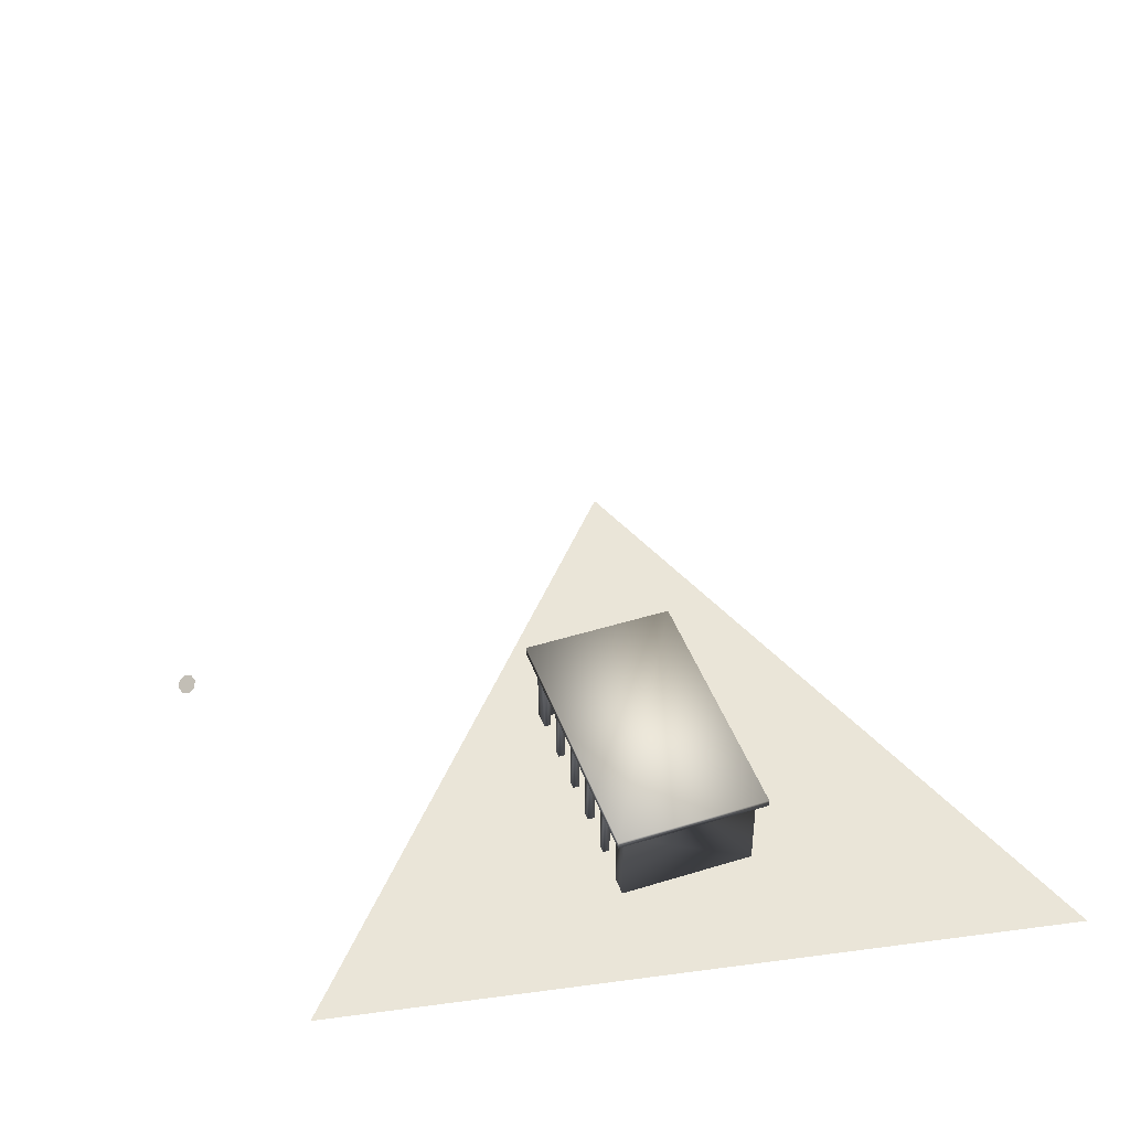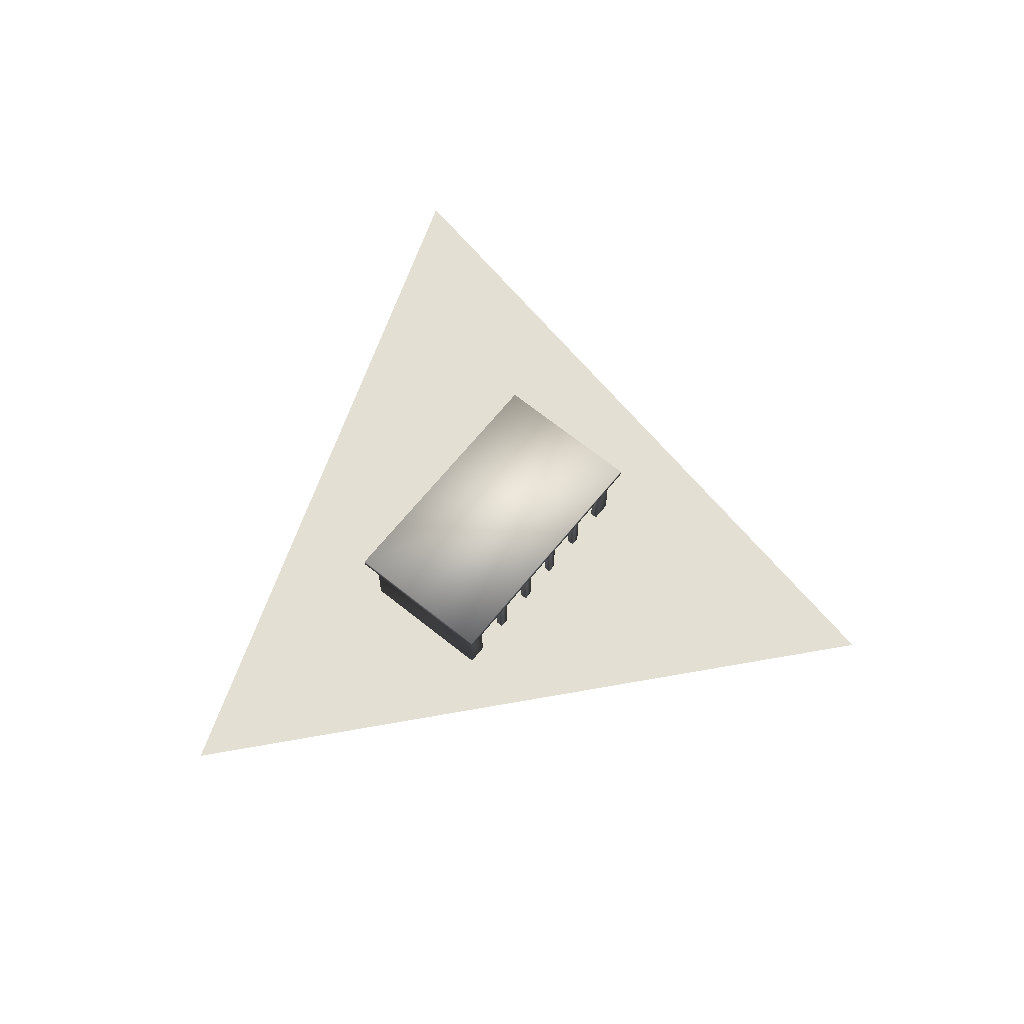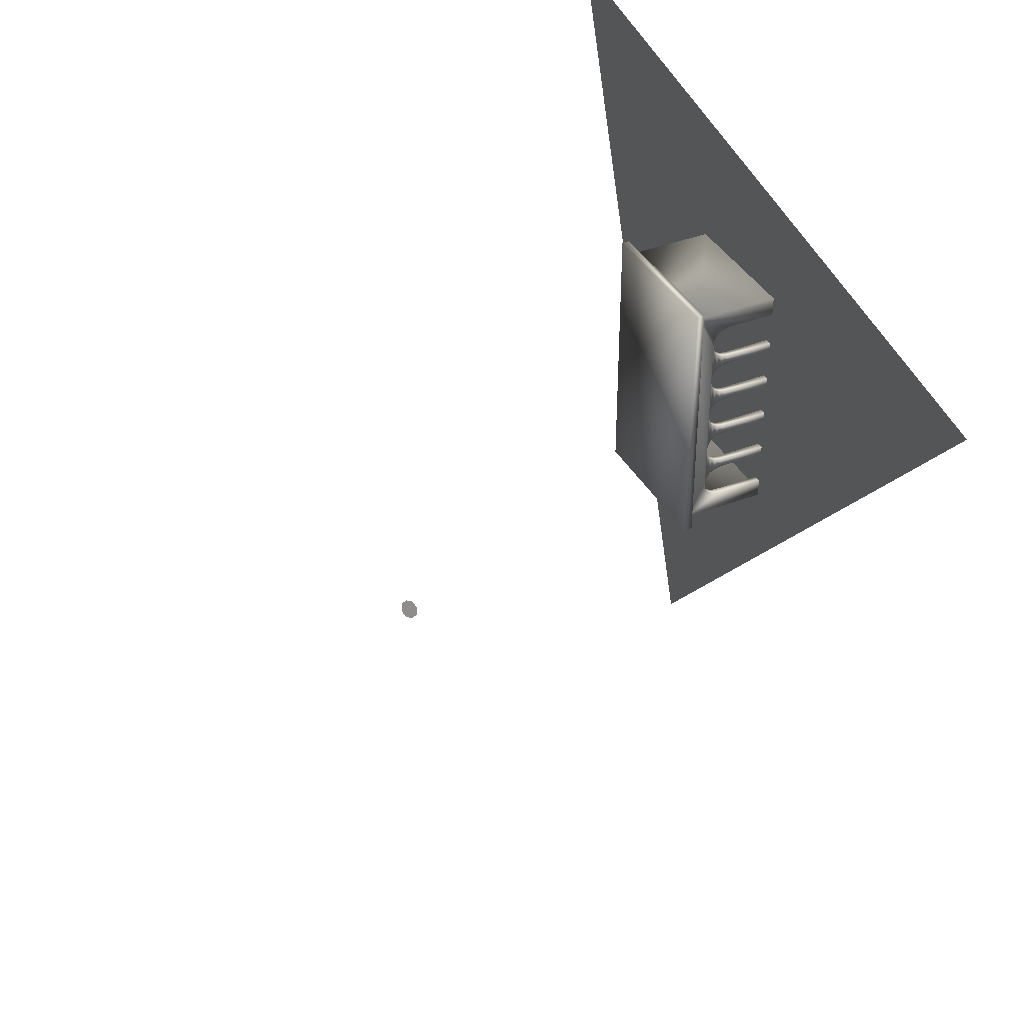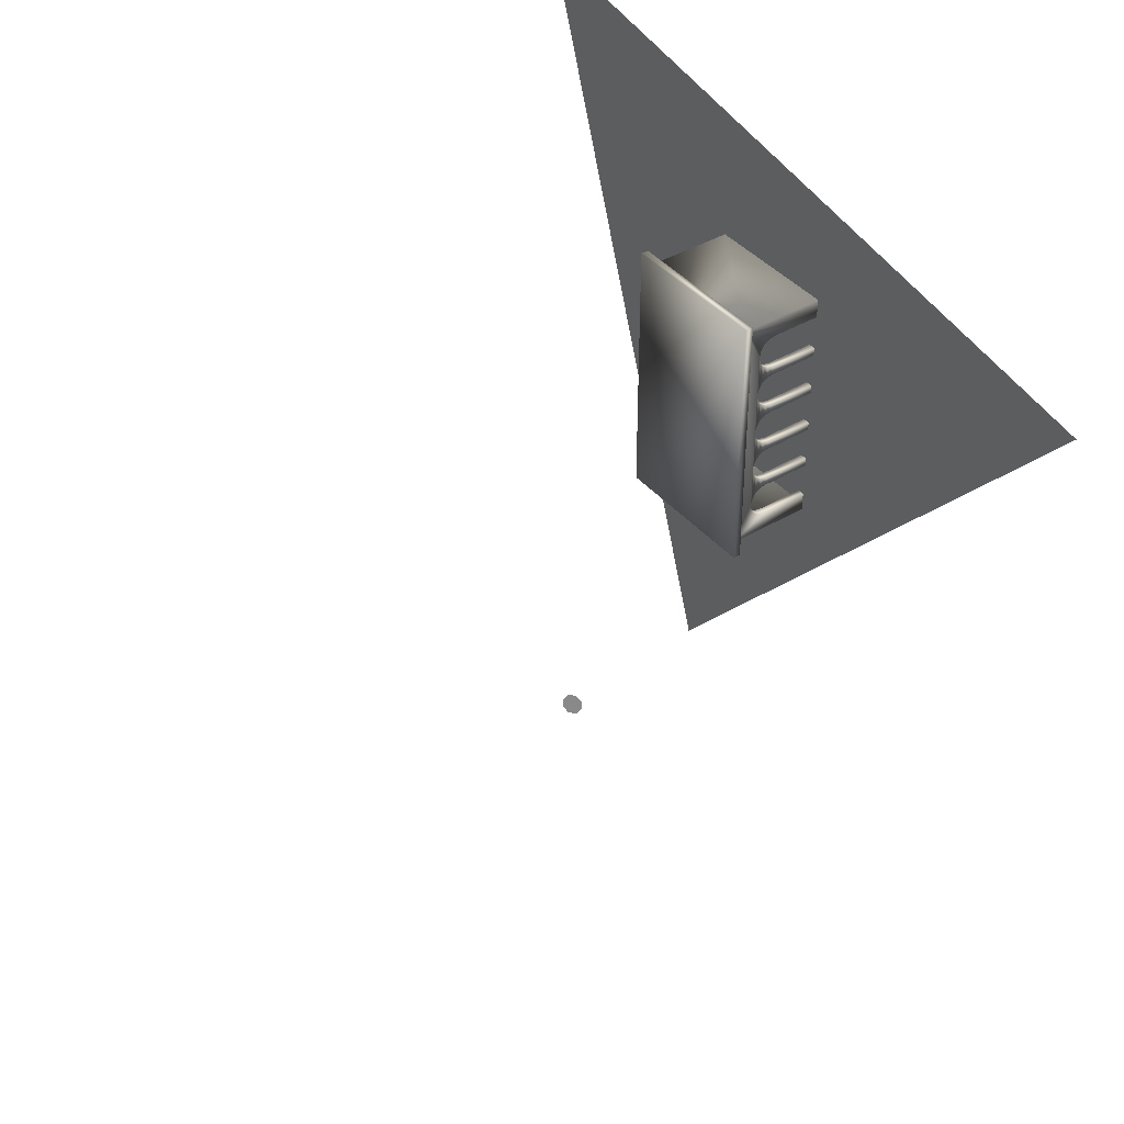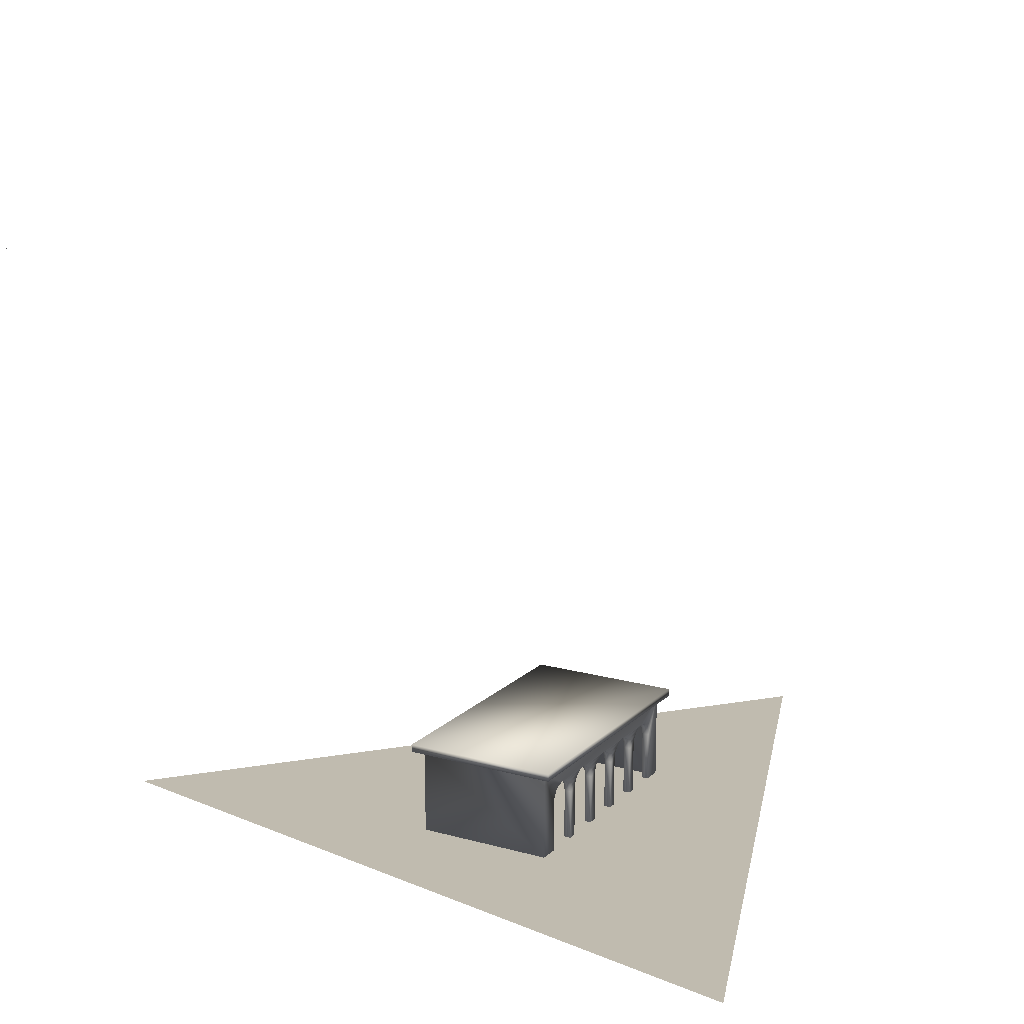
<metadata>
{"format":"obj","ext":"obj","renderer":"f3d","projection":"perspective","resolution":1024,"background":"white","views":[{"elev":45.3,"azim":-19.7,"up":"+Y"},{"elev":66.8,"azim":-141.0,"up":"+Y"},{"elev":38.2,"azim":-116.2,"up":"+Z"},{"elev":40.3,"azim":-126.2,"up":"+Z"},{"elev":16.2,"azim":29.5,"up":"+Y"}]}
</metadata>
<code>
o temple.obj
v -4.521 0 1.89
v 3.933 0 3.511
v 1.11 0 -4.622
g Line Segment
f 2 3 1
v -5.416 6.597 2.686
v -5.364 6.635 2.677
v -5.315 6.655 2.714
v -5.296 6.644 2.775
v -5.32 6.609 2.825
v -5.371 6.571 2.833
v -5.421 6.552 2.796
v -5.439 6.562 2.735
g Polygon
f 4 5 6
f 4 6 7
f 4 7 8
f 4 8 9
f 4 9 10
f 4 10 11
v -0.8876 0.9833 -1.532
v 0.8876 0.9833 -1.532
v -0.8876 1.071 -1.532
v 0.8876 1.071 -1.532
v -0.8876 0.9833 1.532
v 0.8876 0.9833 1.532
v -0.8876 1.071 1.532
v 0.8876 1.071 1.532
v -0.7812 0.9853 1.421
v 0.7812 0.9853 1.421
v 0.7812 0.9853 -1.421
v -0.7812 0.9853 -1.421
v -0.7812 0 -1.421
v 0.7812 0 -1.421
v -0.7812 0 1.421
v 0.7812 0 1.421
v -0.7031 0 1.343
v 0.7031 0 1.343
v 0.7031 0 -1.343
v -0.7031 0 -1.343
v -0.7031 0.9192 -1.343
v 0.7031 0.9192 -1.343
v -0.7031 0.9192 1.343
v 0.7031 0.9192 1.343
v -0.7802 0 1.2
v -0.7802 0 0.8
v -0.7802 0 0.7
v -0.7802 0 0.3
v -0.7802 0 0.2
v -0.7802 0 -0.2
v -0.7802 0 -0.3
v -0.7802 0 -0.7
v -0.7802 0 -0.8
v -0.7802 0 -1.2
v 0.7822 0 -1.2
v 0.7822 0 -0.8
v 0.7822 0 -0.7
v 0.7822 0 -0.3
v 0.7822 0 -0.2
v 0.7822 0 0.2
v 0.7822 0 0.3
v 0.7822 0 0.7
v 0.7822 0 0.8
v 0.7822 0 1.2
v -0.7021 0 1.2
v -0.7021 0 0.8
v -0.7021 0 0.7
v -0.7021 0 0.3
v -0.7021 0 0.2
v -0.7021 0 -0.2
v -0.7021 0 -0.3
v -0.7021 0 -0.7
v -0.7021 0 -0.8
v -0.7021 0 -1.2
v 0.7041 0 -1.2
v 0.7041 0 -0.8
v 0.7041 0 -0.7
v 0.7041 0 -0.3
v 0.7041 0 -0.2
v 0.7041 0 0.2
v 0.7041 0 0.3
v 0.7041 0 0.7
v 0.7041 0 0.8
v 0.7041 0 1.2
v 0.7822 0.5702 1.2
v 0.7822 0.6467 1.185
v 0.7822 0.7116 1.141
v 0.7822 0.755 1.077
v 0.7822 0.7702 1
v 0.7822 0.755 0.9235
v 0.7822 0.7116 0.8586
v 0.7822 0.6467 0.8152
v 0.7822 0.5702 0.8
v 0.7822 0.755 0.5765
v 0.7822 0.7702 0.5
v 0.7822 0.755 0.4235
v 0.7822 0.7116 0.3586
v 0.7822 0.6467 0.3152
v -0.7802 0.755 -0.5765
v -0.7802 0.7702 -0.5
v -0.7802 0.755 -0.4235
v -0.7802 0.7116 -0.3586
v -0.7802 0.6467 -0.3152
v 0.7041 0.7116 -0.6414
v 0.7041 0.755 -0.5765
v 0.7041 0.7702 -0.5
v 0.7041 0.755 -0.4235
v 0.7041 0.7116 -0.3586
v 0.7041 0.6467 -0.3152
v 0.7041 0.5702 -0.3
v -0.7021 0.5702 1.2
v -0.7021 0.6467 1.185
v -0.7021 0.7116 1.141
v -0.7021 0.755 1.077
v -0.7021 0.7702 1
v -0.7021 0.755 0.9235
v -0.7021 0.7116 0.8586
v -0.7021 0.6467 0.8152
v -0.7021 0.5702 0.8
v -0.7021 0.6467 -0.6848
v -0.7021 0.5702 -0.7
v 0.7822 0.5702 0.7
v 0.7822 0.6467 0.6848
v 0.7822 0.7116 0.6414
v 0.7822 0.6467 0.1848
v 0.7822 0.7116 0.1414
v 0.7822 0.755 0.07654
v 0.7822 0.7702 -0
v 0.7822 0.755 -0.07654
v 0.7822 0.7116 -0.1414
v 0.7822 0.6467 -0.1848
v 0.7822 0.5702 -0.2
v -0.7802 0.6467 -0.1848
v -0.7802 0.7116 -0.1414
v -0.7802 0.755 -0.07654
v -0.7802 0.7702 -0
v -0.7802 0.755 0.07654
v -0.7802 0.7116 0.1414
v -0.7802 0.6467 0.1848
v -0.7802 0.5702 0.2
v 0.7041 0.5702 -0.2
v 0.7041 0.6467 -0.1848
v 0.7041 0.7116 -0.1414
v 0.7041 0.755 -0.07654
v 0.7041 0.7702 -0
v 0.7041 0.755 0.07654
v 0.7041 0.7116 0.1414
v 0.7041 0.6467 0.1848
v 0.7041 0.5702 0.2
v -0.7021 0.5702 0.7
v -0.7021 0.6467 0.6848
v -0.7021 0.7116 0.6414
v -0.7021 0.755 0.5765
v -0.7021 0.7702 0.5
v -0.7021 0.755 0.4235
v -0.7021 0.7116 0.3586
v -0.7021 0.6467 0.3152
v -0.7021 0.5702 0.3
v -0.7021 0.5702 -0.8
v -0.7021 0.6467 -0.8152
v -0.7021 0.7116 -0.8586
v -0.7021 0.755 -0.9235
v -0.7021 0.7702 -1
v -0.7021 0.755 -1.077
v -0.7021 0.7116 -1.141
v -0.7021 0.6467 -1.185
v -0.7021 0.5702 -1.2
v 0.7822 0.5702 0.3
v 0.7822 0.5702 -0.3
v 0.7822 0.6467 -0.3152
v 0.7822 0.7116 -0.3586
v 0.7822 0.755 -0.4235
v 0.7822 0.7702 -0.5
v 0.7822 0.755 -0.5765
v 0.7822 0.7116 -0.6414
v 0.7822 0.6467 -0.6848
v 0.7822 0.5702 -0.7
v -0.7802 0.5702 0.3
v -0.7802 0.6467 0.3152
v -0.7802 0.7116 0.3586
v -0.7802 0.755 0.4235
v -0.7802 0.7702 0.5
v -0.7802 0.755 0.5765
v -0.7802 0.7116 0.6414
v -0.7802 0.6467 0.6848
v -0.7802 0.5702 0.7
v 0.7041 0.5702 0.3
v 0.7041 0.6467 0.3152
v 0.7041 0.7116 0.3586
v 0.7041 0.755 0.4235
v 0.7041 0.7702 0.5
v 0.7041 0.755 0.5765
v 0.7041 0.7116 0.6414
v 0.7041 0.6467 0.6848
v 0.7041 0.5702 0.7
v -0.7021 0.5702 0.2
v -0.7021 0.6467 0.1848
v -0.7021 0.7116 0.1414
v -0.7021 0.755 0.07654
v -0.7021 0.7702 -0
v -0.7021 0.755 -0.07654
v -0.7021 0.7116 -0.1414
v -0.7021 0.6467 -0.1848
v -0.7021 0.5702 -0.2
v 0.7822 0.5702 0.2
v 0.7822 0.5702 -0.8
v 0.7822 0.6467 -0.8152
v 0.7822 0.7116 -0.8586
v 0.7822 0.755 -0.9235
v 0.7822 0.7702 -1
v 0.7822 0.755 -1.077
v 0.7822 0.7116 -1.141
v 0.7822 0.6467 -1.185
v 0.7822 0.5702 -1.2
v -0.7802 0.5702 0.8
v -0.7802 0.6467 0.8152
v -0.7802 0.7116 0.8586
v -0.7802 0.755 0.9235
v -0.7802 0.7702 1
v -0.7802 0.755 1.077
v -0.7802 0.7116 1.141
v -0.7802 0.6467 1.185
v -0.7802 0.5702 1.2
v 0.7041 0.5702 0.8
v 0.7041 0.6467 0.8152
v 0.7041 0.7116 0.8586
v 0.7041 0.755 0.9235
v 0.7041 0.7702 1
v 0.7041 0.755 1.077
v 0.7041 0.7116 1.141
v 0.7041 0.6467 1.185
v 0.7041 0.5702 1.2
v -0.7021 0.5702 -0.3
v -0.7021 0.6467 -0.3152
v -0.7021 0.7116 -0.3586
v -0.7021 0.755 -0.4235
v -0.7021 0.7702 -0.5
v -0.7021 0.755 -0.5765
v -0.7021 0.7116 -0.6414
v -0.7802 0.5702 -0.2
v -0.7802 0.5702 -0.3
v -0.7802 0.7116 -0.6414
v -0.7802 0.6467 -0.6848
v -0.7802 0.5702 -0.7
v 0.7041 0.6467 -0.6848
v 0.7041 0.5702 -0.7
v -0.7802 0.5702 -1.2
v -0.7802 0.6467 -1.185
v -0.7802 0.7116 -1.141
v -0.7802 0.755 -1.077
v -0.7802 0.7702 -1
v -0.7802 0.755 -0.9235
v -0.7802 0.7116 -0.8586
v -0.7802 0.6467 -0.8152
v -0.7802 0.5702 -0.8
v 0.7041 0.5702 -1.2
v 0.7041 0.6467 -1.185
v 0.7041 0.7116 -1.141
v 0.7041 0.755 -1.077
v 0.7041 0.7702 -1
v 0.7041 0.755 -0.9235
v 0.7041 0.7116 -0.8586
v 0.7041 0.6467 -0.8152
v 0.7041 0.5702 -0.8
g Generic
f 15 13 12
f 15 12 14
f 17 19 18
f 17 18 16
f 19 17 13
f 19 13 15
f 18 19 15
f 18 15 14
f 16 18 14
f 16 14 12
f 13 22 12
f 12 22 23
f 12 23 16
f 16 23 20
f 16 20 17
f 17 20 21
f 17 21 22
f 22 13 17
f 65 45 31
f 31 45 24
f 31 24 30
f 30 24 25
f 30 25 46
f 30 46 66
f 75 55 29
f 29 55 27
f 29 27 28
f 28 27 26
f 28 26 36
f 28 36 56
f 33 35 34
f 33 34 32
f 30 33 32
f 30 32 31
f 34 35 29
f 34 29 28
f 43 44 64
f 43 64 63
f 58 57 37
f 58 37 38
f 74 73 53
f 74 53 54
f 47 48 68
f 47 68 67
f 74 215 186
f 186 215 216
f 186 216 185
f 185 216 217
f 185 217 184
f 184 217 218
f 184 218 183
f 183 218 219
f 183 219 182
f 35 182 219
f 136 182 35
f 97 136 35
f 98 136 97
f 72 178 140
f 140 178 179
f 140 179 139
f 139 179 180
f 139 180 138
f 138 180 181
f 138 181 137
f 137 181 182
f 137 182 136
f 70 132 101
f 101 132 133
f 101 133 100
f 100 133 134
f 100 134 99
f 99 134 135
f 99 135 98
f 98 135 136
f 68 237 255
f 255 237 236
f 255 236 254
f 254 236 95
f 254 95 253
f 253 95 96
f 253 96 252
f 252 96 97
f 252 97 251
f 35 251 97
f 33 251 35
f 33 30 66
f 33 66 247
f 33 247 248
f 33 248 249
f 33 249 250
f 33 250 251
f 35 219 220
f 35 220 221
f 35 221 222
f 35 222 223
f 35 223 75
f 35 75 29
f 68 255 67
f 70 101 69
f 72 140 71
f 74 186 73
f 64 150 112
f 112 150 151
f 112 151 111
f 111 151 152
f 111 152 230
f 230 152 153
f 230 153 229
f 229 153 154
f 229 154 228
f 32 228 154
f 191 228 32
f 145 191 32
f 146 191 145
f 62 224 195
f 195 224 225
f 195 225 194
f 194 225 226
f 194 226 193
f 193 226 227
f 193 227 192
f 192 227 228
f 192 228 191
f 60 187 149
f 149 187 188
f 149 188 148
f 148 188 189
f 148 189 147
f 147 189 190
f 147 190 146
f 146 190 191
f 58 141 110
f 110 141 142
f 110 142 109
f 109 142 143
f 109 143 108
f 108 143 144
f 108 144 107
f 107 144 145
f 107 145 106
f 32 106 145
f 34 106 32
f 34 28 56
f 34 56 102
f 34 102 103
f 34 103 104
f 34 104 105
f 34 105 106
f 32 154 155
f 32 155 156
f 32 156 157
f 32 157 158
f 32 158 65
f 32 65 31
f 58 110 57
f 60 149 59
f 62 195 61
f 64 112 63
f 41 42 62
f 41 62 61
f 60 59 39
f 60 39 40
f 72 71 51
f 72 51 52
f 49 50 70
f 49 70 69
f 55 75 223
f 55 223 76
f 37 57 110
f 37 110 206
f 53 73 186
f 53 186 113
f 39 59 149
f 39 149 169
f 51 71 140
f 51 140 196
f 41 61 195
f 41 195 231
f 49 69 101
f 49 101 160
f 43 63 112
f 43 112 235
f 47 67 255
f 47 255 197
f 45 65 158
f 45 158 238
f 102 214 213
f 102 213 103
f 103 213 212
f 103 212 104
f 104 212 211
f 104 211 105
f 105 211 210
f 105 210 106
f 106 210 209
f 106 209 107
f 107 209 208
f 107 208 108
f 108 208 207
f 108 207 109
f 109 207 206
f 109 206 110
f 74 54 84
f 74 84 215
f 141 177 176
f 141 176 142
f 142 176 175
f 142 175 143
f 143 175 174
f 143 174 144
f 144 174 173
f 144 173 145
f 145 173 172
f 145 172 146
f 146 172 171
f 146 171 147
f 147 171 170
f 147 170 148
f 148 170 169
f 148 169 149
f 72 52 159
f 72 159 178
f 187 131 130
f 187 130 188
f 188 130 129
f 188 129 189
f 189 129 128
f 189 128 190
f 190 128 127
f 190 127 191
f 191 127 126
f 191 126 192
f 192 126 125
f 192 125 193
f 193 125 124
f 193 124 194
f 194 124 231
f 194 231 195
f 70 50 123
f 70 123 132
f 224 232 94
f 224 94 225
f 225 94 93
f 225 93 226
f 226 93 92
f 226 92 227
f 227 92 91
f 227 91 228
f 228 91 90
f 228 90 229
f 229 90 233
f 229 233 230
f 230 233 234
f 230 234 111
f 111 234 235
f 111 235 112
f 68 48 168
f 68 168 237
f 150 246 245
f 150 245 151
f 151 245 244
f 151 244 152
f 152 244 243
f 152 243 153
f 153 243 242
f 153 242 154
f 154 242 241
f 154 241 155
f 155 241 240
f 155 240 156
f 156 240 239
f 156 239 157
f 157 239 238
f 157 238 158
f 66 46 205
f 66 205 247
f 56 36 214
f 56 214 102
f 58 38 177
f 58 177 141
f 60 40 131
f 60 131 187
f 62 42 232
f 62 232 224
f 64 44 246
f 64 246 150
f 76 223 222
f 76 222 77
f 77 222 221
f 77 221 78
f 78 221 220
f 78 220 79
f 79 220 219
f 79 219 80
f 80 219 218
f 80 218 81
f 81 218 217
f 81 217 82
f 82 217 216
f 82 216 83
f 83 216 215
f 83 215 84
f 113 186 185
f 113 185 114
f 114 185 184
f 114 184 115
f 115 184 183
f 115 183 85
f 85 183 182
f 85 182 86
f 86 182 181
f 86 181 87
f 87 181 180
f 87 180 88
f 88 180 179
f 88 179 89
f 89 179 178
f 89 178 159
f 196 140 139
f 196 139 116
f 116 139 138
f 116 138 117
f 117 138 137
f 117 137 118
f 118 137 136
f 118 136 119
f 119 136 135
f 119 135 120
f 120 135 134
f 120 134 121
f 121 134 133
f 121 133 122
f 122 133 132
f 122 132 123
f 160 101 100
f 160 100 161
f 161 100 99
f 161 99 162
f 162 99 98
f 162 98 163
f 163 98 97
f 163 97 164
f 164 97 96
f 164 96 165
f 165 96 95
f 165 95 166
f 166 95 236
f 166 236 167
f 167 236 237
f 167 237 168
f 197 255 254
f 197 254 198
f 198 254 253
f 198 253 199
f 199 253 252
f 199 252 200
f 200 252 251
f 200 251 201
f 201 251 250
f 201 250 202
f 202 250 249
f 202 249 203
f 203 249 248
f 203 248 204
f 204 248 247
f 204 247 205
f 22 25 24
f 22 24 23
f 27 21 20
f 27 20 26
f 38 206 177
f 177 206 207
f 177 207 176
f 176 207 208
f 176 208 175
f 175 208 209
f 175 209 174
f 174 209 210
f 174 210 173
f 173 210 20
f 173 20 127
f 127 20 91
f 127 91 92
f 40 169 131
f 131 169 170
f 131 170 130
f 130 170 171
f 130 171 129
f 129 171 172
f 129 172 128
f 128 172 173
f 128 173 127
f 127 92 126
f 126 92 93
f 126 93 125
f 125 93 94
f 125 94 124
f 124 94 232
f 124 232 231
f 231 232 42
f 231 42 41
f 44 235 246
f 246 235 234
f 246 234 245
f 245 234 233
f 245 233 244
f 244 233 90
f 244 90 243
f 243 90 91
f 243 91 242
f 242 91 20
f 242 20 23
f 23 24 45
f 23 45 238
f 23 238 239
f 23 239 240
f 23 240 241
f 23 241 242
f 20 210 211
f 20 211 212
f 20 212 213
f 20 213 214
f 20 214 36
f 20 36 26
f 235 44 43
f 169 40 39
f 206 38 37
f 48 197 168
f 168 197 198
f 168 198 167
f 167 198 199
f 167 199 166
f 166 199 200
f 166 200 165
f 165 200 201
f 165 201 164
f 164 201 22
f 164 22 119
f 119 22 86
f 119 86 87
f 50 160 123
f 123 160 161
f 123 161 122
f 122 161 162
f 122 162 121
f 121 162 163
f 121 163 120
f 120 163 164
f 120 164 119
f 119 87 118
f 118 87 88
f 118 88 117
f 117 88 89
f 117 89 116
f 116 89 159
f 116 159 196
f 196 159 52
f 196 52 51
f 54 113 84
f 84 113 114
f 84 114 83
f 83 114 115
f 83 115 82
f 82 115 85
f 82 85 81
f 81 85 86
f 81 86 80
f 80 86 22
f 80 22 21
f 21 27 55
f 21 55 76
f 21 76 77
f 21 77 78
f 21 78 79
f 21 79 80
f 22 201 202
f 22 202 203
f 22 203 204
f 22 204 205
f 22 205 46
f 22 46 25
f 113 54 53
f 160 50 49
f 197 48 47

</code>
